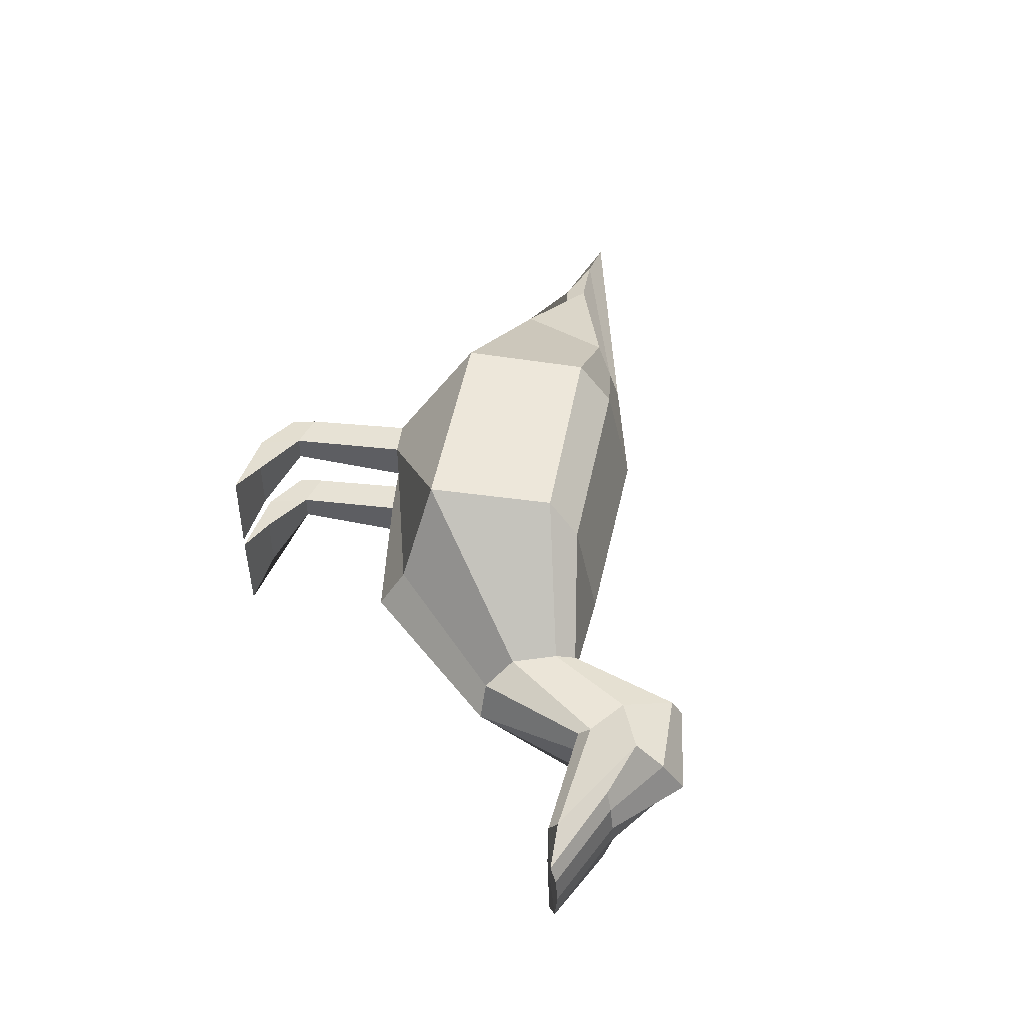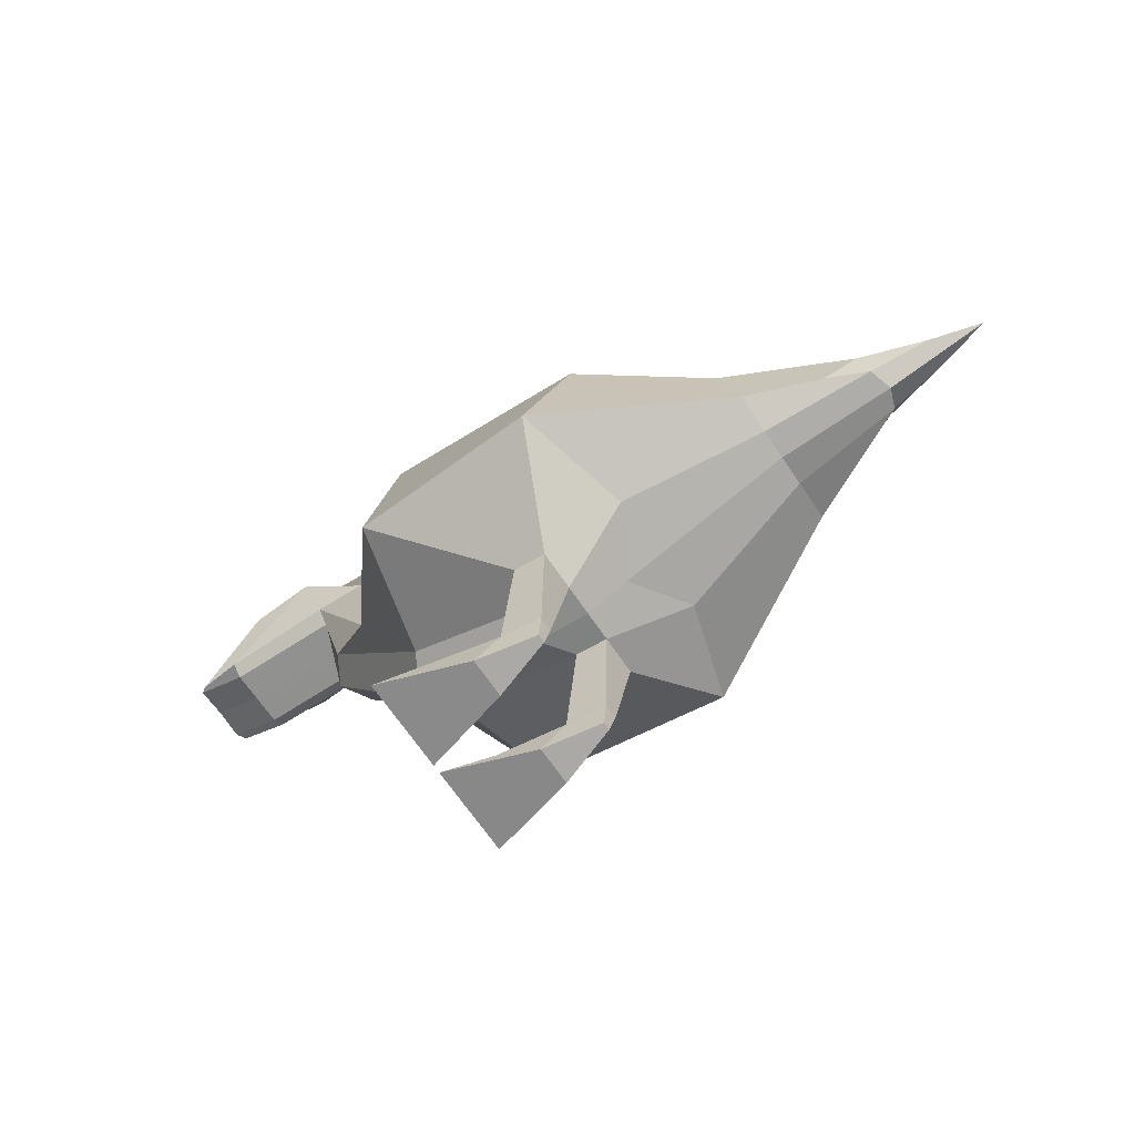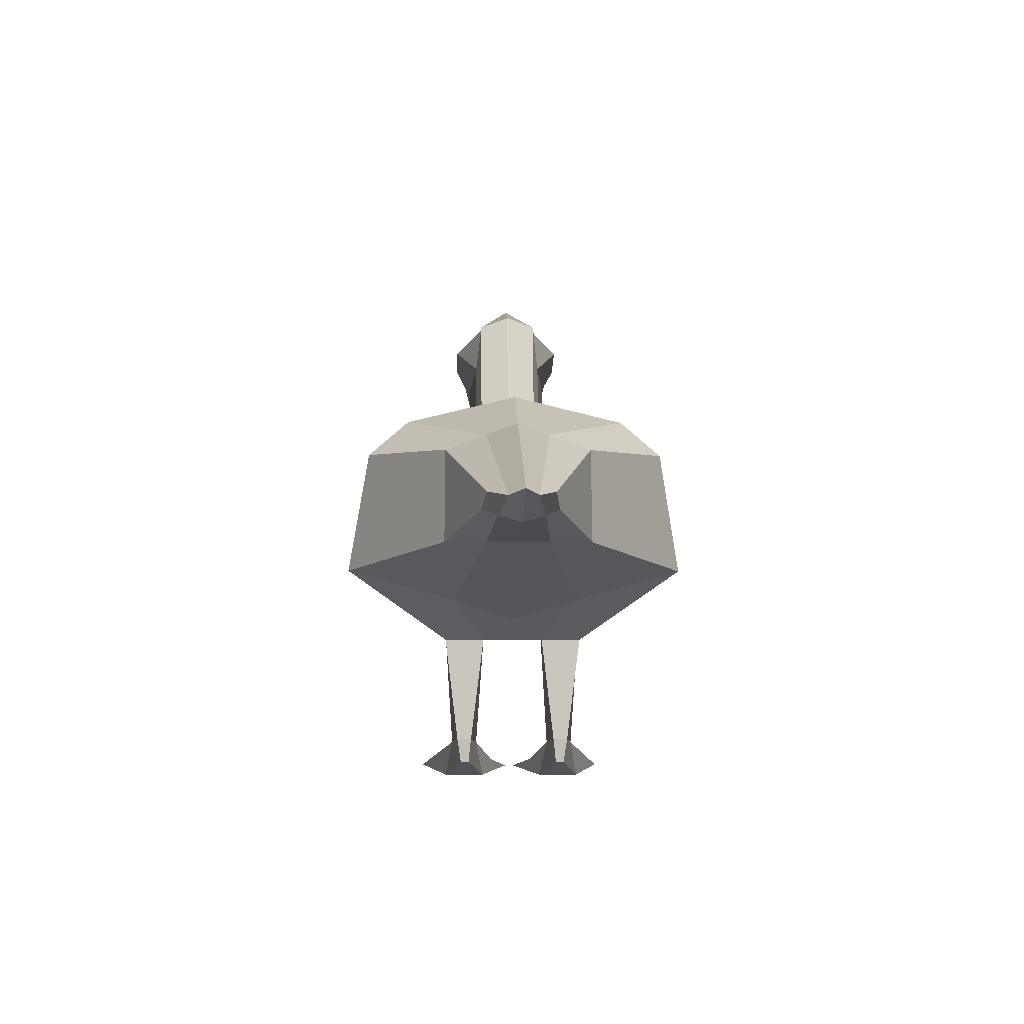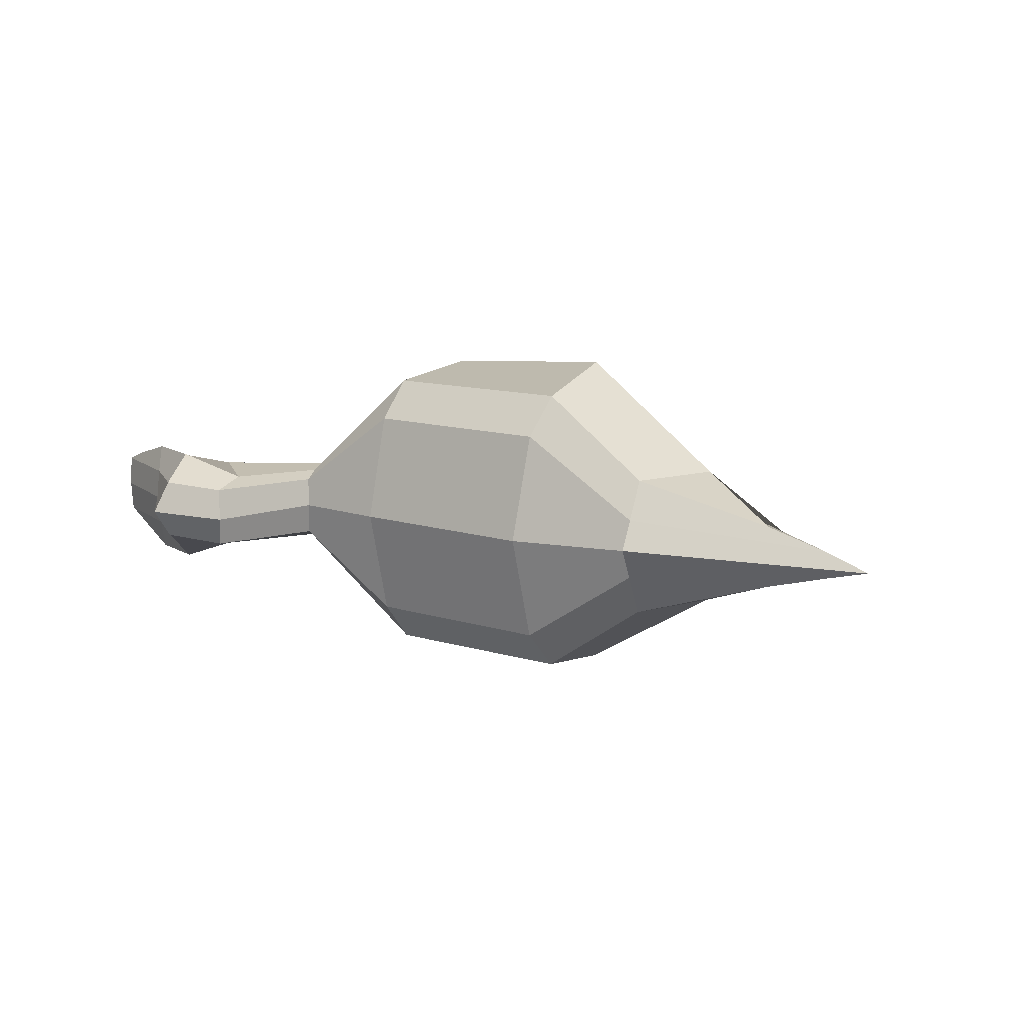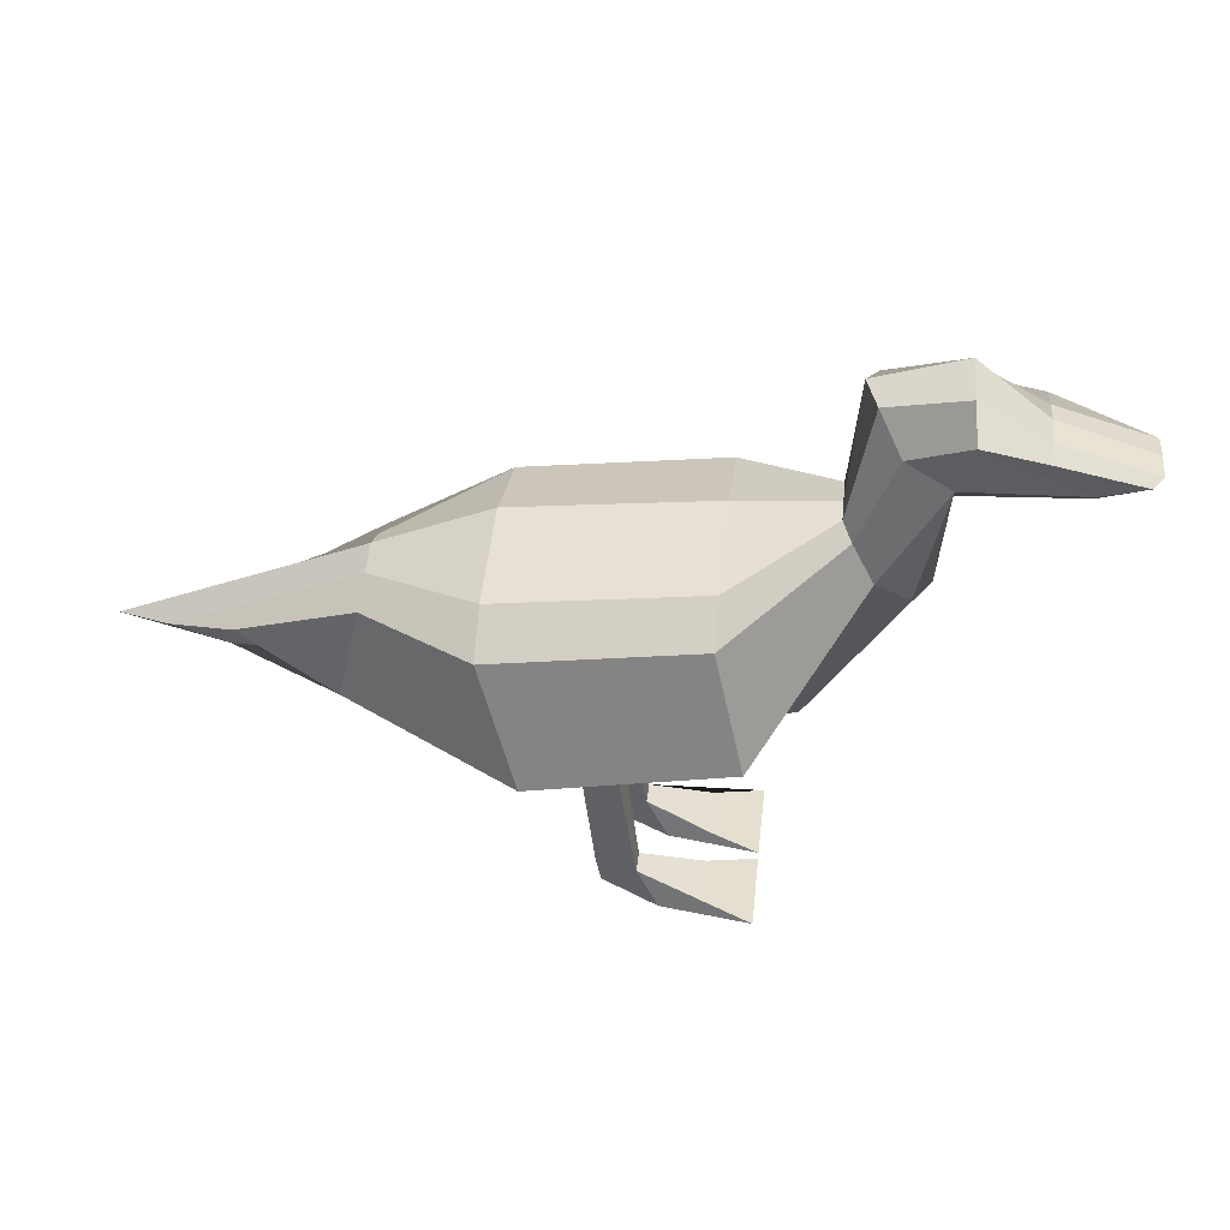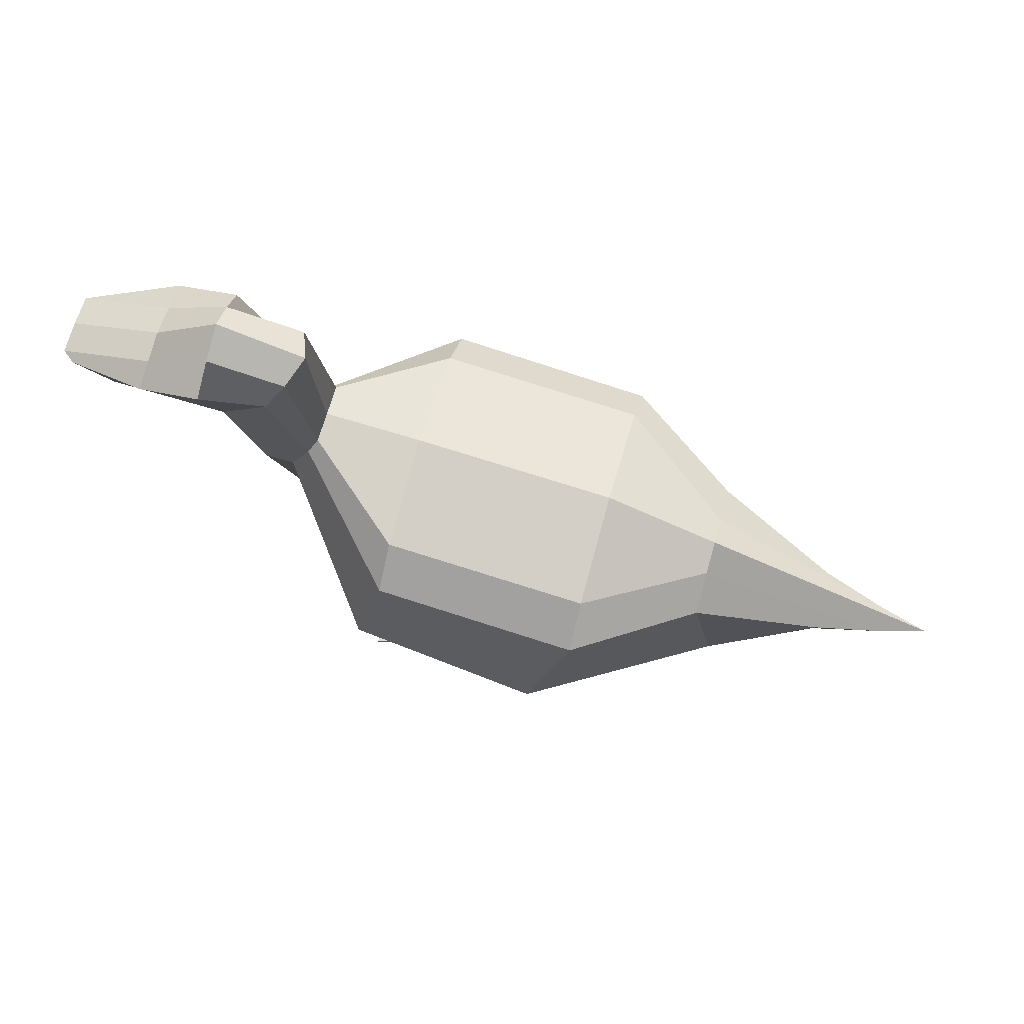
<metadata>
{"format":"obj","ext":"obj","renderer":"f3d","projection":"perspective","resolution":1024,"background":"white","views":[{"elev":49.1,"azim":108.3,"up":"+Z"},{"elev":-67.3,"azim":-146.1,"up":"+Y"},{"elev":-6.4,"azim":-91.5,"up":"+Y"},{"elev":12.0,"azim":-136.4,"up":"+Z"},{"elev":35.5,"azim":6.1,"up":"+Y"},{"elev":67.8,"azim":-164.2,"up":"+Y"}]}
</metadata>
<code>
o Plane
v -0.8414 0.4468 1.009
v -0.5843 -0.3361 1.159
v 0.7115 -0.1873 1.066
v 0.5221 0.6337 1.009
v 1.393 0.6443 0.2575
v 1.251 0.9199 0.2575
v -1.618 0.3765 0.4782
v -1.76 -0.2452 0.4782
v -2.465 -0.003863 0.2144
v -2.234 -0.08698 0.2454
v 1.801 1.338 0.3022
v 1.499 1.487 0.2487
v 2.583 1.351 0.2935
v 1.897 1.686 0.4038
v 2.891 1.397 0.2526
v 2.316 1.607 0.4038
v -0.295 -0.8037 0.4782
v -0.07126 -0.7649 0.4782
v -0.8189 -0.5576 0.4185
v -1.76 -0.2452 0.2082
v 0.8744 -0.3713 0.233
v -0.07126 -0.7649 0.2082
v 2.583 1.286 0.2082
v 1.801 1.253 0.2082
v -2.502 -0.1544 0.1462
v -2.901 -0.07746 0.09335
v -0.8414 0.6789 0.7391
v 0.5221 0.8405 0.7391
v 1.345 1.799 0.2082
v 1.875 1.88 0.2082
v -1.618 0.4753 0.2082
v 2.32 1.638 0.2082
v 2.954 1.454 0.2082
v 1.617 0.5199 0.2082
v 1.187 1.044 0.2082
v -0.295 -0.8037 0.2082
v -0.5843 -0.6773 -0
v 1 -0.5132 -0
v -0.8414 0.8578 0
v 0.5221 1 0
v 1.74 0.5199 0
v 1.187 1.044 0
v -1.76 -0.2452 -0
v -1.618 0.5515 0
v -2.553 -0.2015 -0
v -3.239 -0.07746 -0
v 1.801 1.253 0
v 1.264 1.859 0
v 2.583 1.285 0
v 1.857 2.03 0
v 2.954 1.469 0
v 2.324 1.662 0
v -0.295 -0.8037 -0
v 0.08058 -0.7649 -0
v -0.8414 0.4468 -1.009
v -0.5843 -0.3361 -1.159
v 0.7115 -0.1873 -1.066
v 0.5221 0.6337 -1.009
v 1.393 0.6443 -0.2575
v 1.251 0.9199 -0.2575
v -1.618 0.3765 -0.4782
v -1.76 -0.2452 -0.4782
v -2.465 -0.003863 -0.2144
v -2.234 -0.08698 -0.2454
v 1.801 1.338 -0.3022
v 1.499 1.487 -0.2487
v 2.583 1.351 -0.2935
v 1.897 1.686 -0.4038
v 2.891 1.397 -0.2526
v 2.316 1.607 -0.4038
v -0.295 -0.8037 -0.4782
v -0.07126 -0.7649 -0.4782
v -0.8189 -0.5576 -0.4185
v -1.76 -0.2452 -0.2082
v 0.8744 -0.3713 -0.233
v -0.07126 -0.7649 -0.2082
v 2.583 1.286 -0.2082
v 1.801 1.253 -0.2082
v -2.502 -0.1544 -0.1462
v -2.901 -0.07746 -0.09335
v -0.8414 0.6789 -0.7391
v 0.5221 0.8405 -0.7391
v 1.345 1.799 -0.2082
v 1.875 1.88 -0.2082
v -1.618 0.4753 -0.2082
v 2.32 1.638 -0.2082
v 2.954 1.454 -0.2082
v 1.617 0.5199 -0.2082
v 1.187 1.044 -0.2082
v -0.295 -0.8037 -0.2082
f 2 3 4 1
f 4 3 5 6
f 2 1 7 8
f 8 7 9 10
f 6 5 11 12
f 12 11 13 14
f 14 13 15 16
f 3 2 17 18
f 20 19 2 8
f 22 21 3 18
f 24 23 13 11
f 26 25 10 9
f 28 27 1 4
f 30 29 12 14
f 31 26 9 7
f 33 32 16 15
f 25 20 8 10
f 21 34 5 3
f 23 33 15 13
f 35 28 4 6
f 32 30 14 16
f 34 24 11 5
f 29 35 6 12
f 27 31 7 1
f 19 36 17 2
f 37 53 36 19
f 39 44 31 27
f 48 42 35 29
f 53 54 22 36
f 41 47 24 34
f 52 50 30 32
f 42 40 28 35
f 49 51 33 23
f 38 41 34 21
f 45 43 20 25
f 51 52 32 33
f 44 46 26 31
f 50 48 29 30
f 40 39 27 28
f 46 45 25 26
f 47 49 23 24
f 54 38 21 22
f 43 37 19 20
f 56 55 58 57
f 58 60 59 57
f 56 62 61 55
f 62 64 63 61
f 60 66 65 59
f 66 68 67 65
f 68 70 69 67
f 57 72 71 56
f 74 62 56 73
f 76 72 57 75
f 78 65 67 77
f 80 63 64 79
f 82 58 55 81
f 84 68 66 83
f 85 61 63 80
f 87 69 70 86
f 79 64 62 74
f 75 57 59 88
f 77 67 69 87
f 89 60 58 82
f 86 70 68 84
f 88 59 65 78
f 83 66 60 89
f 81 55 61 85
f 73 56 71 90
f 37 73 90 53
f 39 81 85 44
f 48 83 89 42
f 53 90 76 54
f 41 88 78 47
f 52 86 84 50
f 42 89 82 40
f 49 77 87 51
f 38 75 88 41
f 45 79 74 43
f 51 87 86 52
f 44 85 80 46
f 50 84 83 48
f 40 82 81 39
f 46 80 79 45
f 47 78 77 49
f 54 76 75 38
f 43 74 73 37
o Plane.001
v -0.295 -0.8037 0.4782
v -0.07126 -0.7649 0.4782
v -0.07126 -0.7649 0.2082
v -0.295 -0.8037 0.2082
v -0.1911 -1.669 0.3677
v 0.1844 -1.767 0.4782
v 0.1844 -1.767 0.2082
v -0.1911 -1.669 0.3121
v -0.2218 -1.51 0.295
v -0.2218 -1.51 0.3913
v 0.03777 -1.53 0.4299
v 0.03777 -1.53 0.2565
v 0.7892 -1.7 0.6551
v 0.7873 -1.707 0.02786
v 0.4594 -1.658 0.5452
v 0.4594 -1.658 0.1412
v -0.295 -0.8037 -0.4782
v -0.07126 -0.7649 -0.4782
v -0.07126 -0.7649 -0.2082
v -0.295 -0.8037 -0.2082
v -0.1911 -1.669 -0.3677
v 0.1844 -1.767 -0.4782
v 0.1844 -1.767 -0.2082
v -0.1911 -1.669 -0.3121
v -0.2218 -1.51 -0.295
v -0.2218 -1.51 -0.3913
v 0.03777 -1.53 -0.4299
v 0.03777 -1.53 -0.2565
v 0.7892 -1.7 -0.6551
v 0.7873 -1.707 -0.02786
v 0.4594 -1.658 -0.5452
v 0.4594 -1.658 -0.1412
f 100 99 98 95
f 98 97 96 95
f 102 101 105 106
f 101 100 95 96
f 99 102 97 98
f 94 93 102 99
f 92 91 100 101
f 93 92 101 102
f 91 94 99 100
f 106 105 103 104
f 96 97 104 103
f 101 96 103 105
f 97 102 106 104
f 116 111 114 115
f 114 111 112 113
f 118 122 121 117
f 117 112 111 116
f 115 114 113 118
f 110 115 118 109
f 108 117 116 107
f 109 118 117 108
f 107 116 115 110
f 122 120 119 121
f 112 119 120 113
f 117 121 119 112
f 113 120 122 118

</code>
